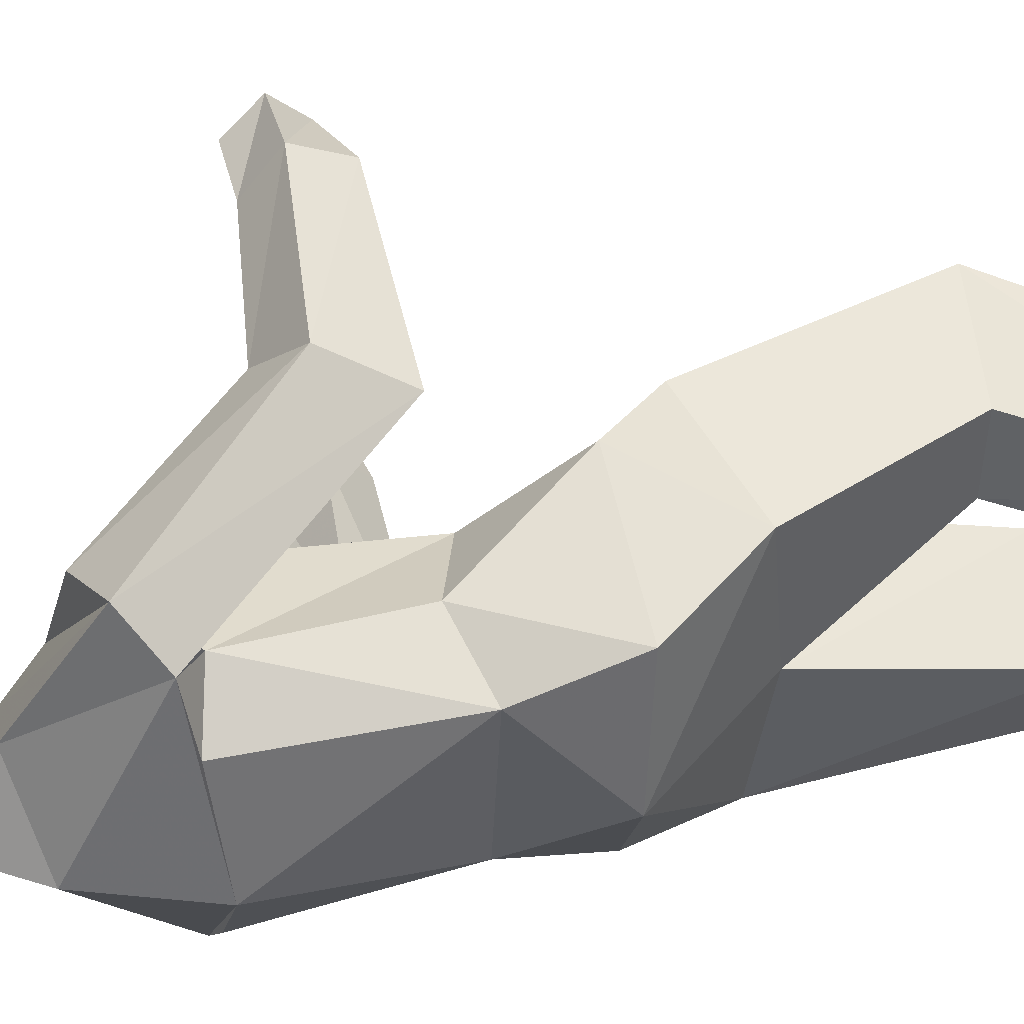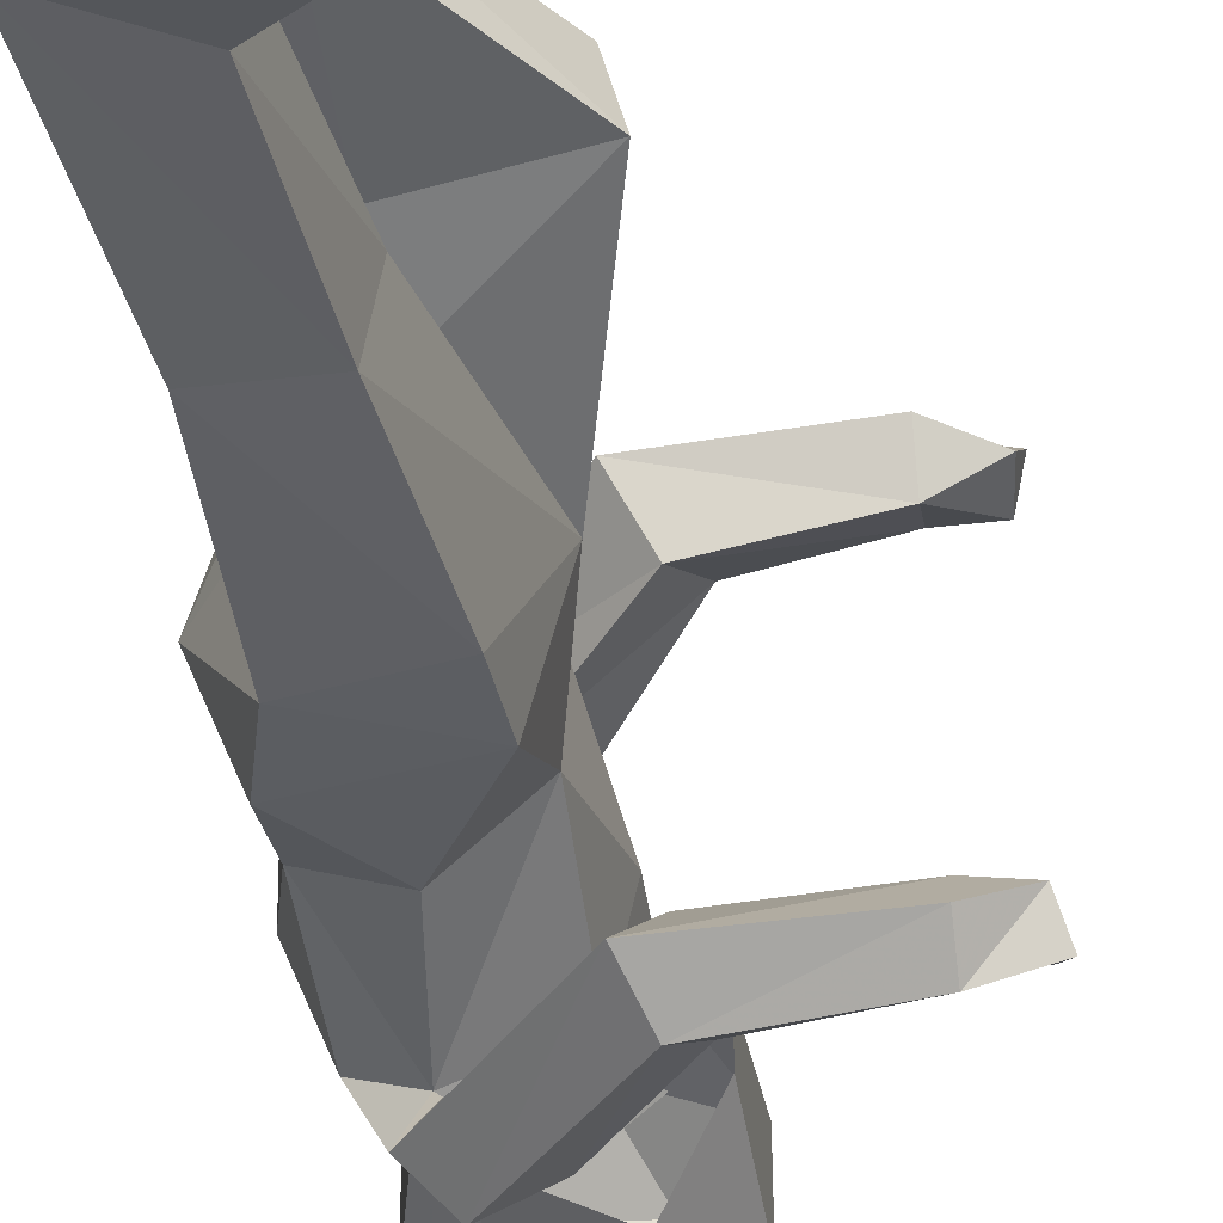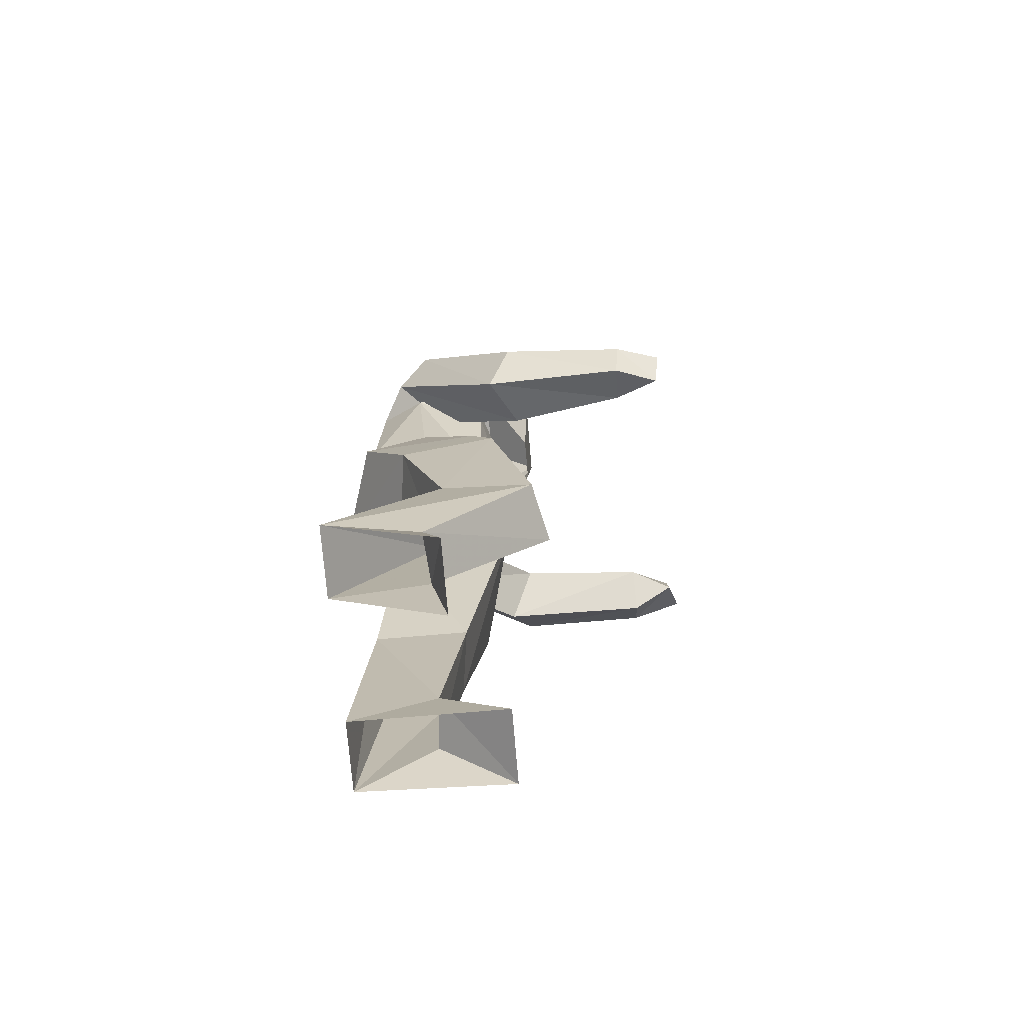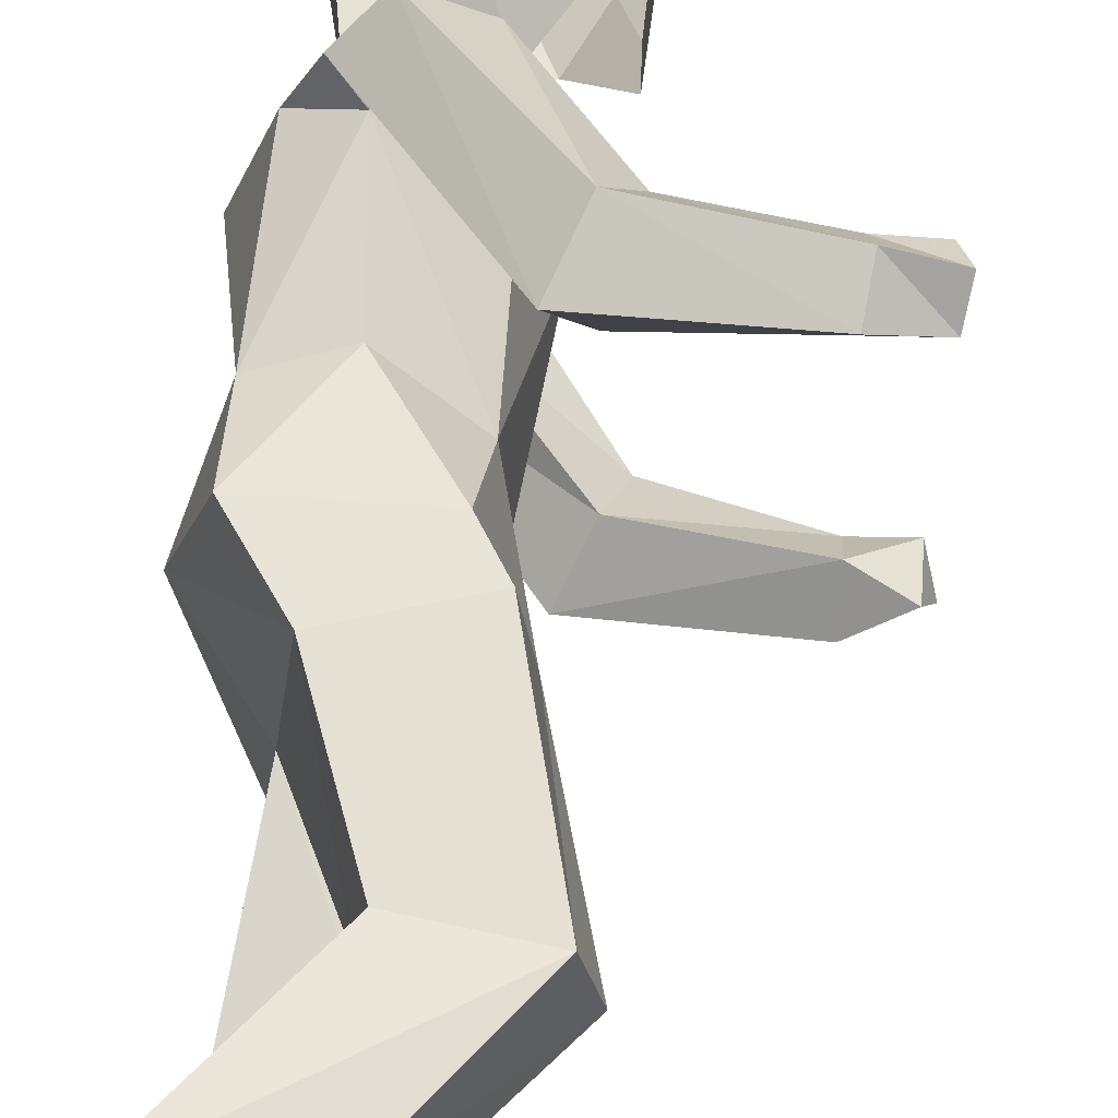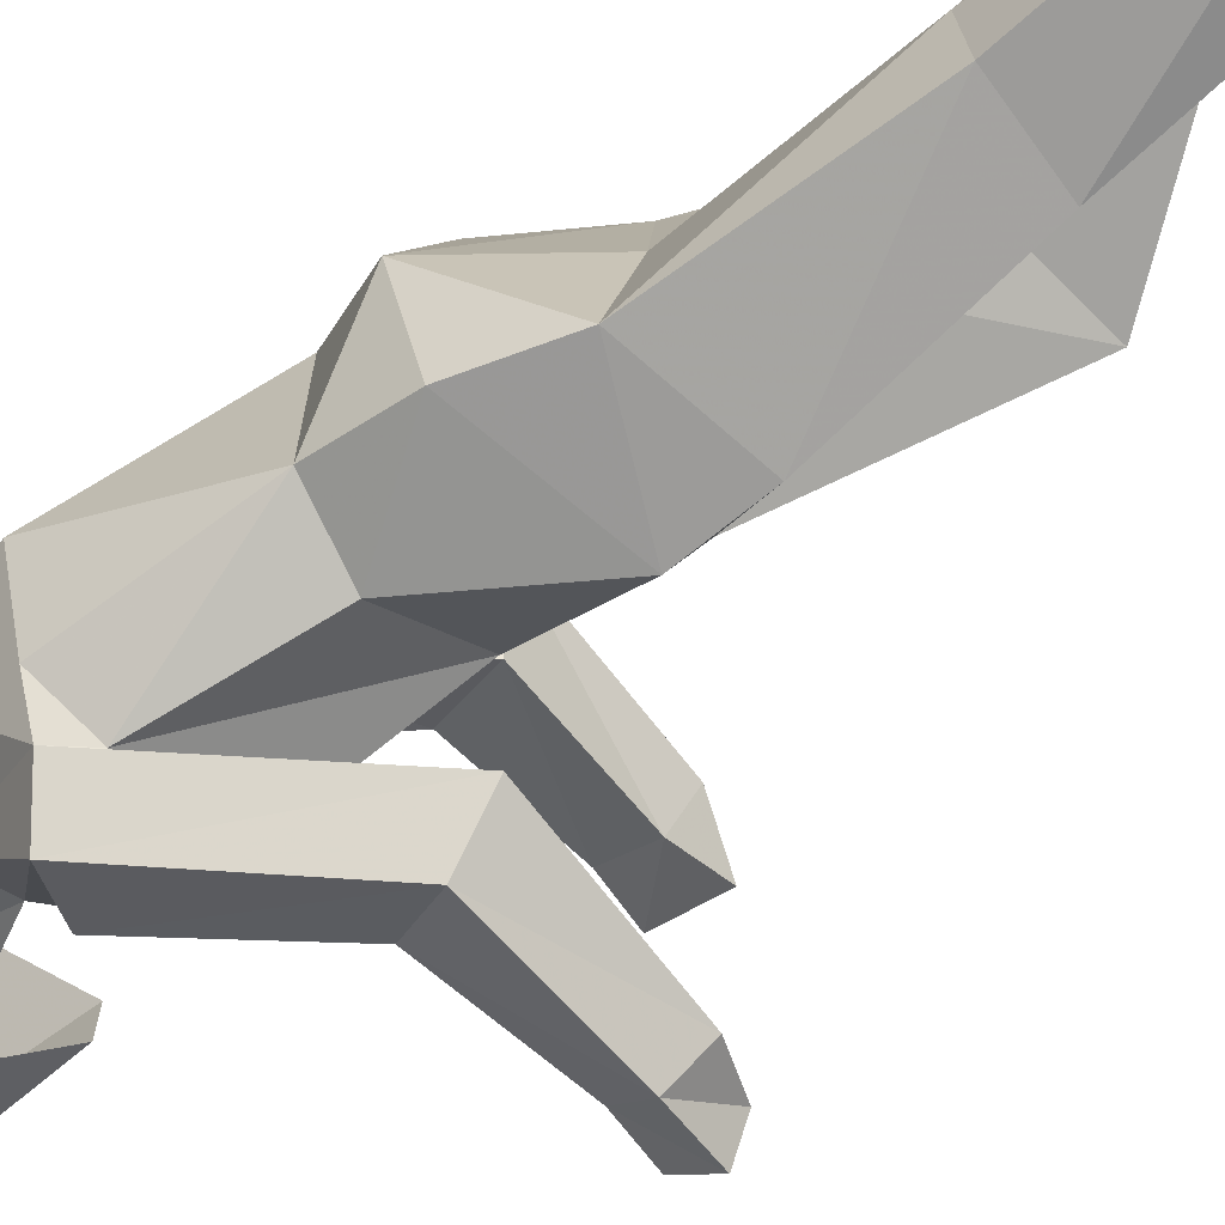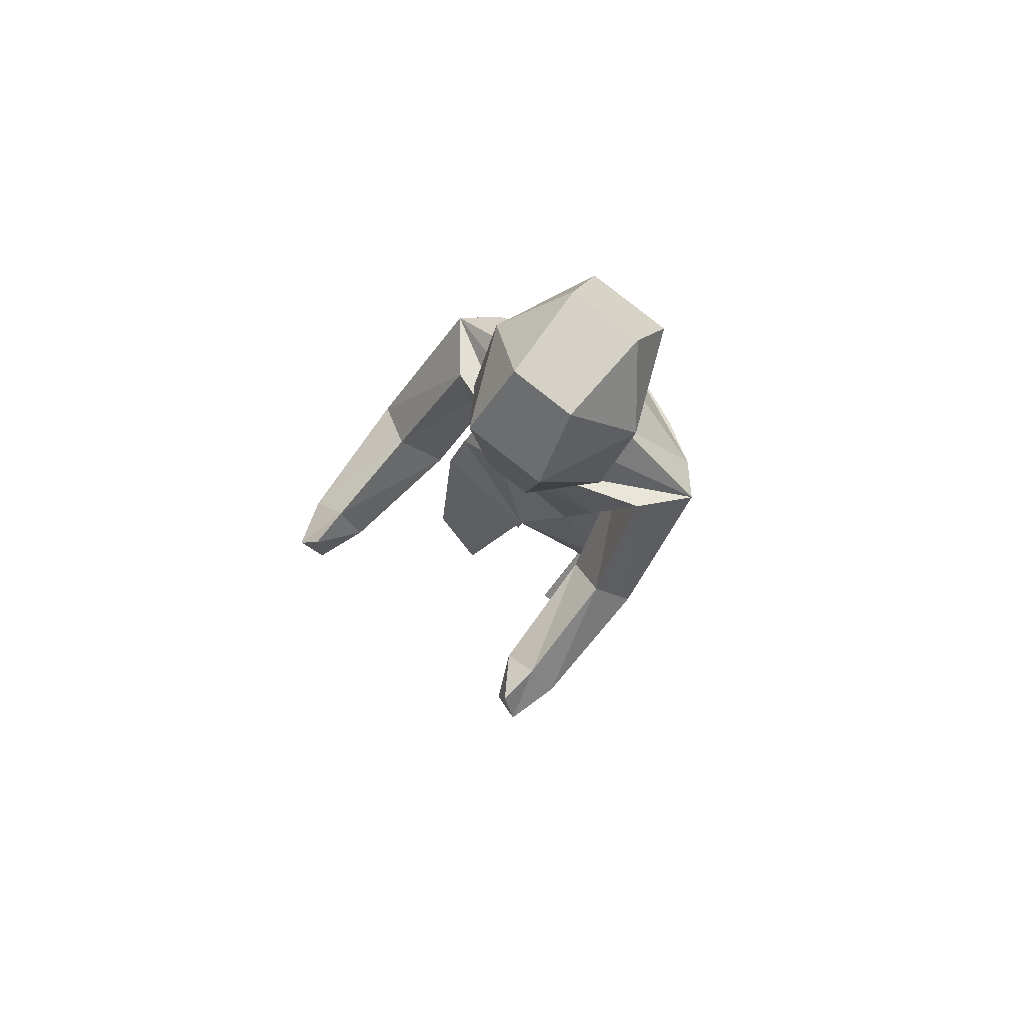
<metadata>
{"format":"obj","ext":"obj","renderer":"f3d","projection":"perspective","resolution":1024,"background":"white","views":[{"elev":55.5,"azim":-105.4,"up":"+Z"},{"elev":-42.2,"azim":7.8,"up":"+Z"},{"elev":-75.2,"azim":4.8,"up":"+Y"},{"elev":60.3,"azim":4.6,"up":"+Z"},{"elev":-71.6,"azim":-54.1,"up":"+Z"},{"elev":79.7,"azim":128.6,"up":"+Y"}]}
</metadata>
<code>
v  -0.12 1.03 -0.18
v  -0.12 1.18 -0.13
v  0.01 1.2 -0.16
v  0.14 0.96 -0.2
v  -0.02 1.46 -0.2
v  -0.12 1.49 -0.15
v  0.15 1.15 -0.07
v  0.15 1.45 -0.14
v  0.19 1.43 0.03
v  0.14 1.15 0.14
v  -0.2 1.03 0.03
v  -0.13 1.17 0.2
v  -0.19 1.48 0.03
v  0.1 1.59 -0.22
v  0.19 1.61 0.03
v  -0.12 1.66 0.03
v  -0.07 1.5 -0.24
v  0 1.55 -0.3
v  0 1.69 -0.08
v  0.11 1.69 0.03
v  -0.02 1.81 0.03
v  0.06 1.81 -0.06
v  0.17 1.8 0.03
v  0.2 0.94 0.03
v  0.13 0.82 -0.21
v  -0.08 0.87 -0.2
v  -0.06 0.83 0.03
v  0.1 0.47 -0.06
v  -0.1 0.47 -0.06
v  0.08 0.47 -0.2
v  -0.08 0.47 -0.2
v  0.05 0.12 -0.08
v  -0.13 -0 -0.07
v  0.04 0.12 -0.19
v  -0.13 0 -0.22
v  0.2 -0 -0.07
v  0.2 0 -0.23
v  0 1.2 0.23
v  -0.13 1 0.25
v  0.13 0.99 0.27
v  -0.02 1.46 0.27
v  -0.12 1.49 0.22
v  0.14 1.45 0.21
v  0.11 1.58 0.28
v  -0.07 1.5 0.31
v  0 1.55 0.37
v  0 1.69 0.15
v  0.06 1.81 0.13
v  0.18 0.9 0.28
v  -0.03 0.84 0.27
v  0.3 0.53 0.12
v  0.05 0.57 0.11
v  0.27 0.53 0.25
v  0.07 0.56 0.25
v  0.05 0.23 0.13
v  -0.17 0.25 0.11
v  0.04 0.24 0.24
v  -0.17 0.25 0.27
v  0.09 0.04 0.12
v  0.09 0.04 0.28
v  0.6 1.19 -0.22
v  0.62 1.23 -0.28
v  0.6 1.29 -0.24
v  0.23 1.26 -0.32
v  0.27 1.35 -0.25
v  0.19 1.17 -0.26
v  0.24 1.25 -0.17
v  0.04 1.48 -0.13
v  0.51 1.29 -0.25
v  0.51 1.22 -0.18
v  0.51 1.23 -0.31
v  0.51 1.16 -0.26
v  0.6 1.19 0.33
v  0.59 1.3 0.34
v  0.61 1.24 0.38
v  0.23 1.28 0.42
v  0.28 1.34 0.33
v  0.18 1.17 0.36
v  0.24 1.22 0.25
v  0.04 1.46 0.21
v  0.5 1.3 0.34
v  0.5 1.21 0.29
v  0.51 1.24 0.41
v  0.5 1.16 0.37
v  0.06 2 0.21
v  -0.15 1.99 0.12
v  -0.09 1.73 0.12
v  0.15 1.81 0.2
v  0.15 1.81 -0.14
v  0.06 2 -0.15
v  0.26 1.99 -0.06
v  0.25 1.71 -0.02
v  -0.09 1.73 -0.06
v  -0.15 1.99 -0.06
v  0.26 1.99 0.12
v  0.25 1.71 0.08
v  0.14 2.13 -0.04
v  0.14 2.13 0.1
v  -0.06 2.13 -0.05
v  -0.06 2.13 0.11
g
f 1 2 3
f 3 4 1
f 5 3 2
f 2 6 5
f 7 3 5
f 5 8 7
f 9 10 7
f 7 8 9
f 11 2 1
f 2 11 12
f 13 2 12
f 2 13 6
f 8 14 15
f 15 9 8
f 13 16 17
f 17 6 13
f 14 18 15
f 16 19 17
f 8 5 14
f 18 19 20
f 20 15 18
f 17 19 18
f 6 17 5
f 19 21 22
f 21 19 16
f 20 22 23
f 22 20 19
f 24 7 10
f 7 24 4
f 3 7 4
f 24 25 4
f 26 1 4
f 4 25 26
f 11 1 26
f 26 27 11
f 28 24 27
f 27 29 28
f 30 25 24
f 24 28 30
f 31 26 25
f 25 30 31
f 29 27 26
f 26 31 29
f 32 28 29
f 29 33 32
f 34 30 28
f 28 32 34
f 35 31 30
f 30 34 35
f 29 31 35
f 35 33 29
f 36 32 33
f 37 34 32
f 32 36 37
f 34 37 35
f 38 12 39
f 39 40 38
f 41 42 12
f 12 38 41
f 41 38 10
f 10 43 41
f 10 9 43
f 12 42 13
f 43 9 15
f 15 44 43
f 13 42 45
f 45 16 13
f 44 15 46
f 45 46 47
f 43 44 41
f 46 15 20
f 20 47 46
f 45 47 16
f 42 41 45
f 21 47 48
f 47 21 16
f 48 20 23
f 20 48 47
f 39 12 11
f 10 40 24
f 40 10 38
f 40 49 24
f 50 49 40
f 40 39 50
f 50 39 11
f 11 27 50
f 51 52 27
f 27 24 51
f 53 51 24
f 24 49 53
f 54 53 49
f 49 50 54
f 52 54 50
f 50 27 52
f 55 56 52
f 52 51 55
f 57 55 51
f 51 53 57
f 58 57 53
f 53 54 58
f 58 54 52
f 52 56 58
f 59 56 55
f 60 59 55
f 55 57 60
f 57 58 60
f 61 62 63
f 64 18 14
f 14 65 64
f 66 17 18
f 18 64 66
f 67 68 17
f 17 66 67
f 69 65 67
f 67 70 69
f 71 64 65
f 65 69 71
f 72 66 64
f 64 71 72
f 70 67 66
f 66 72 70
f 68 67 65
f 65 14 68
f 72 61 70
f 70 61 63
f 63 69 70
f 69 63 62
f 62 71 69
f 71 62 61
f 61 72 71
f 73 74 75
f 76 44 46
f 44 76 77
f 78 46 45
f 46 78 76
f 79 45 80
f 45 79 78
f 81 79 77
f 79 81 82
f 83 77 76
f 77 83 81
f 84 76 78
f 76 84 83
f 82 78 79
f 78 82 84
f 80 77 79
f 77 80 44
f 84 82 73
f 82 74 73
f 74 82 81
f 81 75 74
f 75 81 83
f 83 73 75
f 73 83 84
f 85 86 87
f 87 88 85
f 89 90 91
f 91 92 89
f 90 89 93
f 93 94 90
f 95 85 88
f 88 96 95
f 94 93 87
f 87 86 94
f 91 95 96
f 96 92 91
f 95 91 97
f 97 98 95
f 97 99 100
f 100 98 97
f 100 86 85
f 85 98 100
f 90 94 99
f 97 90 99
f 85 95 98
f 97 91 90
f 86 100 99
f 99 94 86

</code>
